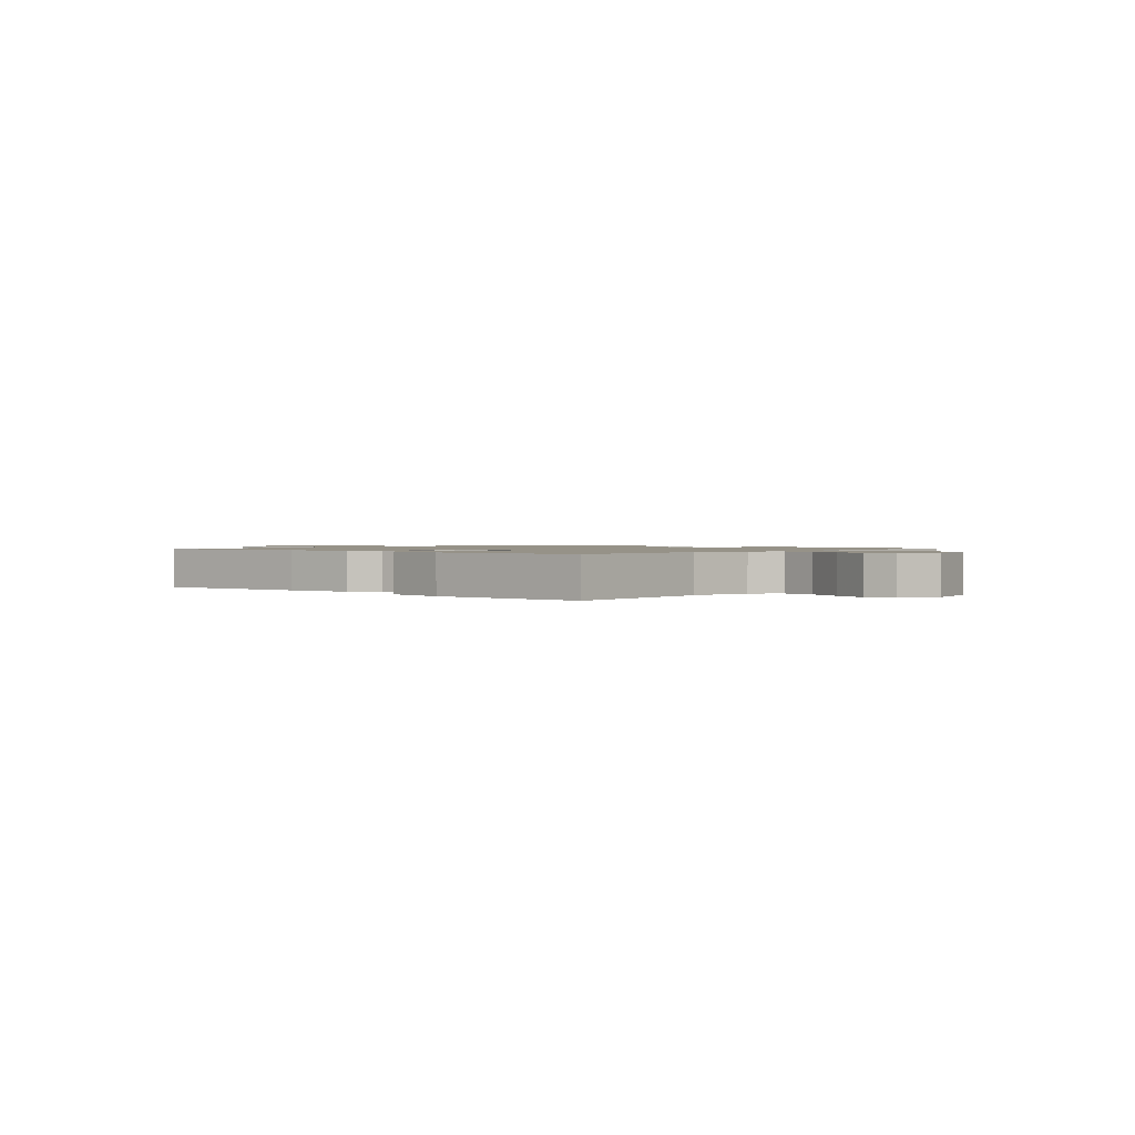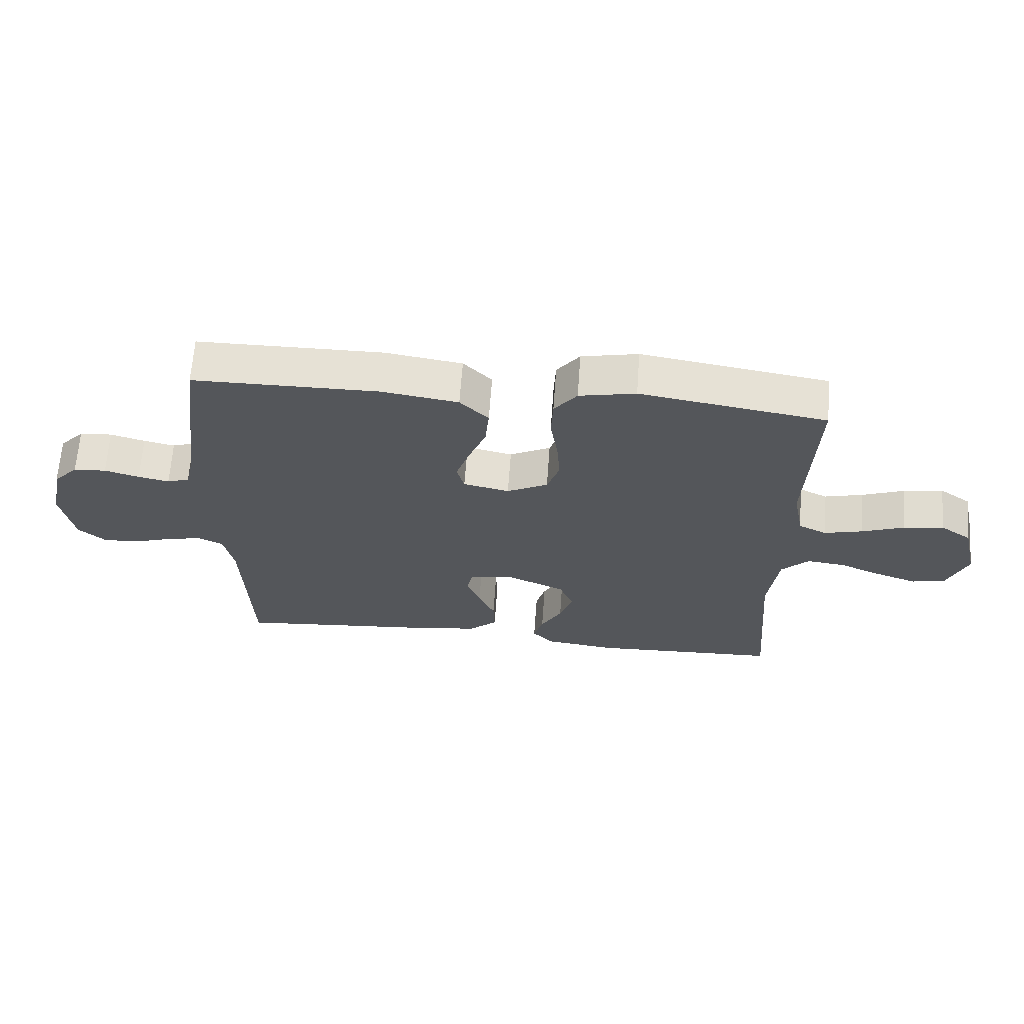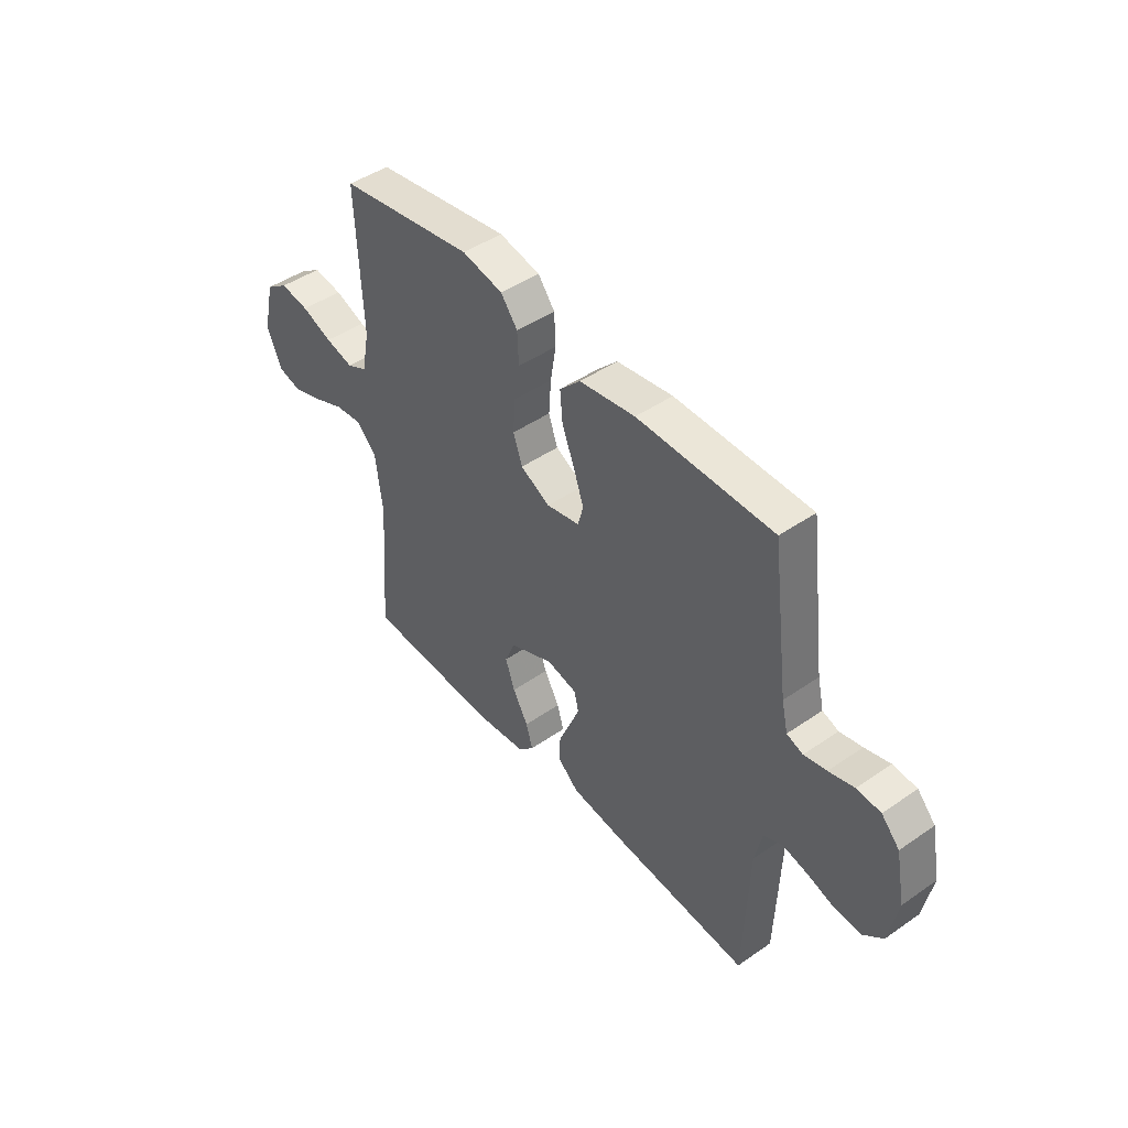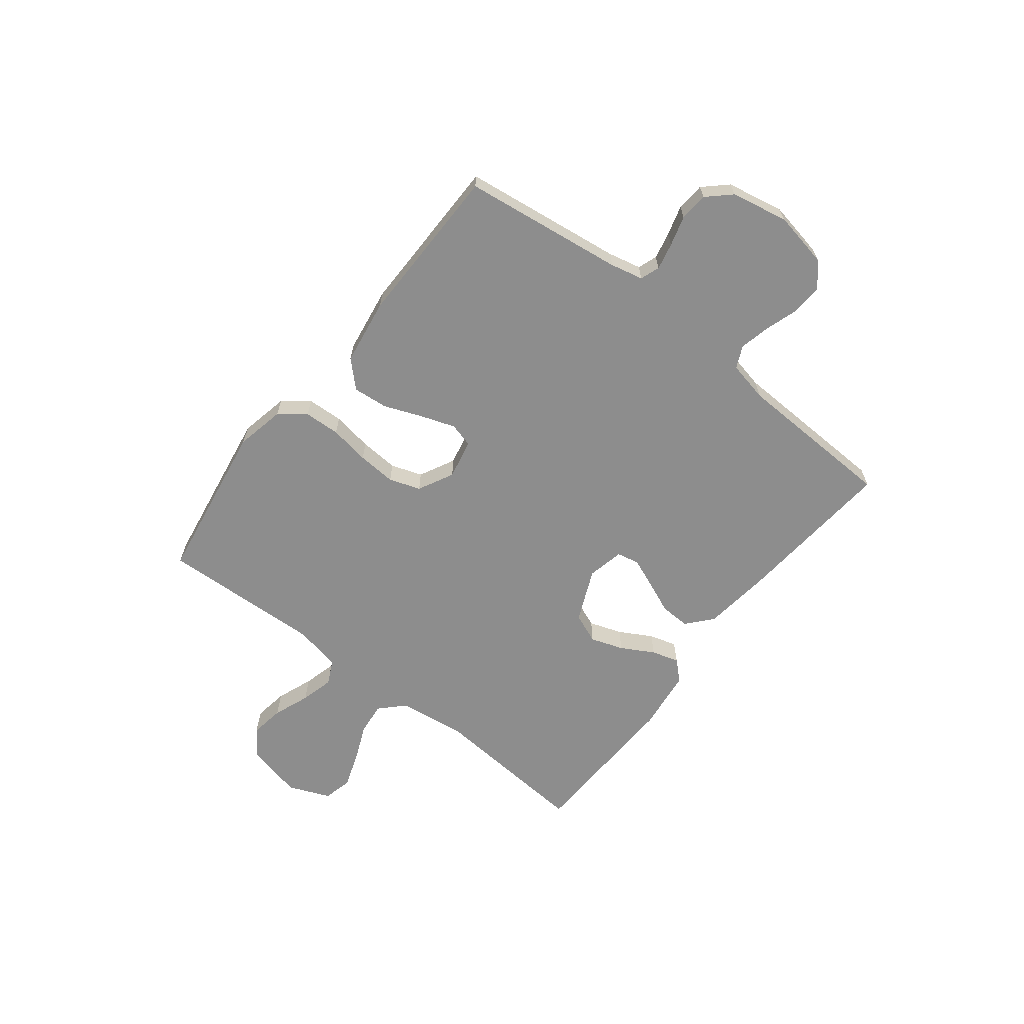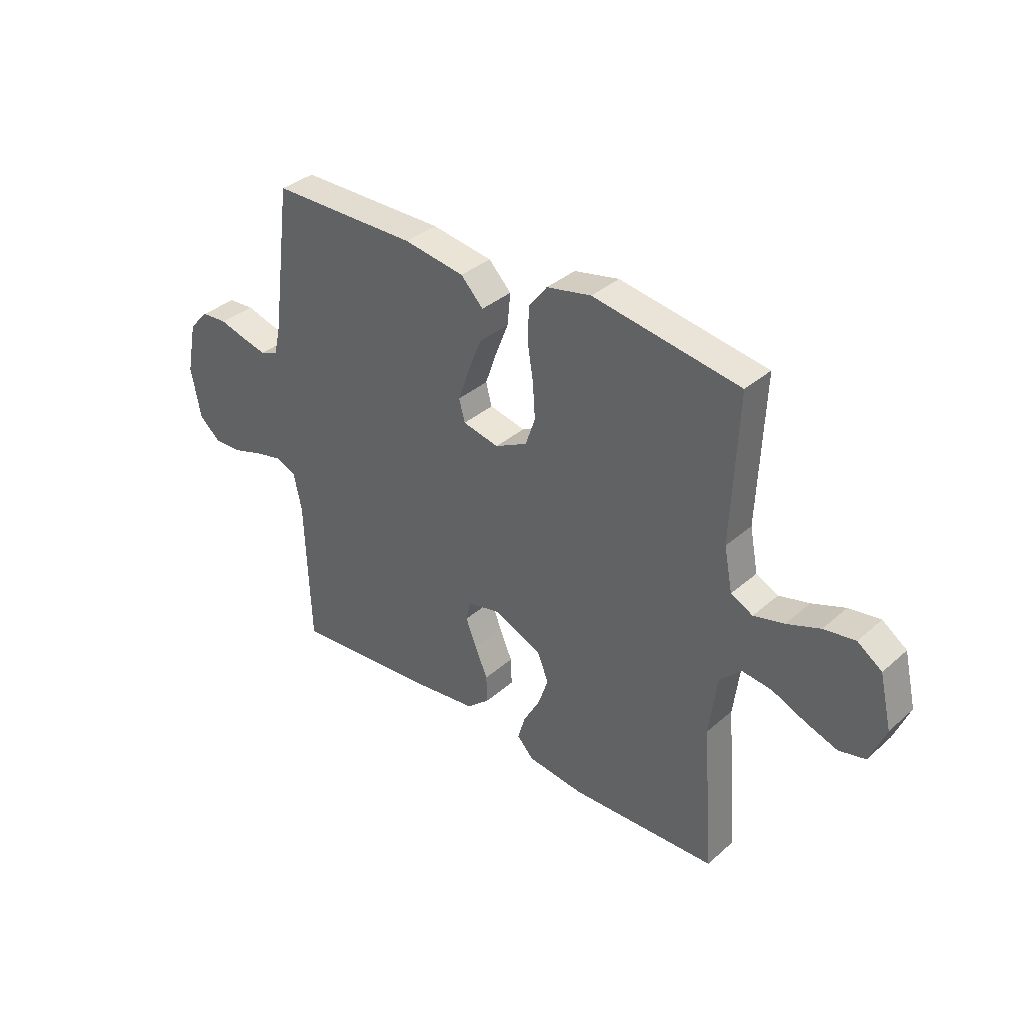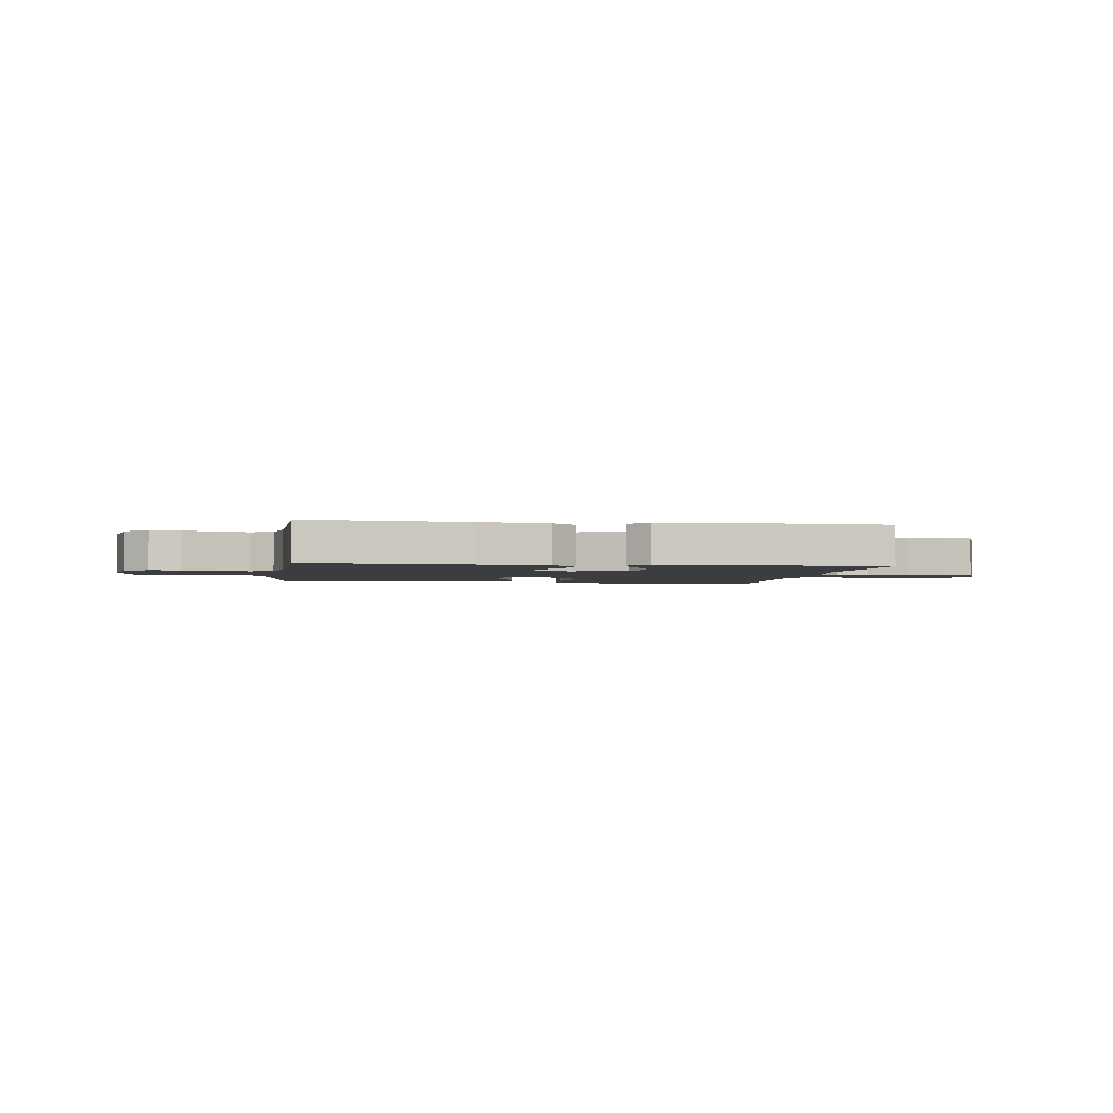
<metadata>
{"format":"obj","ext":"obj","renderer":"f3d","projection":"perspective","resolution":1024,"background":"white","views":[{"elev":1.2,"azim":-137.9,"up":"+Y"},{"elev":64.7,"azim":-175.9,"up":"+Z"},{"elev":45.7,"azim":51.5,"up":"+Z"},{"elev":-64.6,"azim":52.0,"up":"+Y"},{"elev":35.7,"azim":-138.8,"up":"+Z"},{"elev":-2.4,"azim":171.6,"up":"+Y"}]}
</metadata>
<code>
v -0.5 0.07 -0.5
v -0.477 0.07 -0.2
v -0.493 0.07 -0.076
v -0.537 0.07 -0.032
v -0.598 0.07 -0.039
v -0.666 0.07 -0.068
v -0.732 0.07 -0.091
v -0.786 0.07 -0.078
v -0.818 0.07 0
v -0.793 0.07 0.107
v -0.743 0.07 0.142
v -0.679 0.07 0.132
v -0.611 0.07 0.106
v -0.549 0.07 0.09
v -0.504 0.07 0.112
v -0.487 0.07 0.2
v -0.5 0.07 0.5
v -0.2 0.07 0.548
v -0.109 0.07 0.529
v -0.072 0.07 0.481
v -0.069 0.07 0.414
v -0.081 0.07 0.339
v -0.086 0.07 0.267
v -0.066 0.07 0.209
v 0 0.07 0.175
v 0.074 0.07 0.191
v 0.086 0.07 0.236
v 0.064 0.07 0.3
v 0.036 0.07 0.371
v 0.03 0.07 0.436
v 0.076 0.07 0.483
v 0.2 0.07 0.502
v 0.5 0.07 0.5
v 0.539 0.07 0.2
v 0.553 0.07 0.139
v 0.589 0.07 0.126
v 0.639 0.07 0.137
v 0.695 0.07 0.153
v 0.748 0.07 0.149
v 0.788 0.07 0.106
v 0.809 0.07 0
v 0.789 0.07 -0.104
v 0.745 0.07 -0.142
v 0.687 0.07 -0.139
v 0.625 0.07 -0.119
v 0.568 0.07 -0.106
v 0.527 0.07 -0.125
v 0.511 0.07 -0.2
v 0.5 0.07 -0.5
v 0.2 0.07 -0.474
v 0.074 0.07 -0.458
v 0.027 0.07 -0.417
v 0.029 0.07 -0.361
v 0.055 0.07 -0.3
v 0.077 0.07 -0.245
v 0.068 0.07 -0.204
v 0 0.07 -0.189
v -0.098 0.07 -0.232
v -0.121 0.07 -0.288
v -0.1 0.07 -0.349
v -0.066 0.07 -0.41
v -0.051 0.07 -0.461
v -0.085 0.07 -0.497
v -0.2 0.07 -0.511
v -0.5 0 -0.5
v -0.477 0 -0.2
v -0.493 0 -0.076
v -0.537 0 -0.032
v -0.598 0 -0.039
v -0.666 0 -0.068
v -0.732 0 -0.091
v -0.786 0 -0.078
v -0.818 0 0
v -0.793 0 0.107
v -0.743 0 0.142
v -0.679 0 0.132
v -0.611 0 0.106
v -0.549 0 0.09
v -0.504 0 0.112
v -0.487 0 0.2
v -0.5 0 0.5
v -0.2 0 0.548
v -0.109 0 0.529
v -0.072 0 0.481
v -0.069 0 0.414
v -0.081 0 0.339
v -0.086 0 0.267
v -0.066 0 0.209
v 0 0 0.175
v 0.074 0 0.191
v 0.086 0 0.236
v 0.064 0 0.3
v 0.036 0 0.371
v 0.03 0 0.436
v 0.076 0 0.483
v 0.2 0 0.502
v 0.5 0 0.5
v 0.539 0 0.2
v 0.553 0 0.139
v 0.589 0 0.126
v 0.639 0 0.137
v 0.695 0 0.153
v 0.748 0 0.149
v 0.788 0 0.106
v 0.809 0 0
v 0.789 0 -0.104
v 0.745 0 -0.142
v 0.687 0 -0.139
v 0.625 0 -0.119
v 0.568 0 -0.106
v 0.527 0 -0.125
v 0.511 0 -0.2
v 0.5 0 -0.5
v 0.2 0 -0.474
v 0.074 0 -0.458
v 0.027 0 -0.417
v 0.029 0 -0.361
v 0.055 0 -0.3
v 0.077 0 -0.245
v 0.068 0 -0.204
v 0 0 -0.189
v -0.098 0 -0.232
v -0.121 0 -0.288
v -0.1 0 -0.349
v -0.066 0 -0.41
v -0.051 0 -0.461
v -0.085 0 -0.497
v -0.2 0 -0.511
f 64 1 2
f 63 64 2
f 62 63 2
f 61 62 2
f 60 61 2
f 59 60 2 3
f 58 59 3 4
f 57 58 4
f 56 57 4
f 52 53 54
f 51 52 54
f 50 51 54
f 49 50 54
f 48 49 54
f 47 48 54 55
f 46 47 55 56
f 43 44 45
f 42 43 45
f 41 42 45
f 40 41 45
f 39 40 45
f 38 39 45
f 37 38 45
f 36 37 45 46
f 46 56 4
f 36 46 4
f 35 36 4
f 32 33 34
f 31 32 34
f 30 31 34
f 29 30 34
f 28 29 34
f 27 28 34 35
f 20 21 22
f 19 20 22
f 18 19 22
f 17 18 22
f 16 17 22
f 15 16 22 23
f 14 15 23 24
f 11 12 13
f 10 11 13
f 9 10 13
f 8 9 13
f 7 8 13
f 6 7 13
f 5 6 13
f 5 13 14
f 14 24 25
f 5 14 25
f 4 5 25
f 26 27 35
f 4 25 26 35
f 66 65 128
f 66 128 127
f 66 127 126
f 66 126 125
f 66 125 124
f 67 66 124 123
f 68 67 123 122
f 68 122 121
f 68 121 120
f 118 117 116
f 118 116 115
f 118 115 114
f 118 114 113
f 118 113 112
f 119 118 112 111
f 120 119 111 110
f 109 108 107
f 109 107 106
f 109 106 105
f 109 105 104
f 109 104 103
f 109 103 102
f 109 102 101
f 110 109 101 100
f 68 120 110
f 68 110 100
f 68 100 99
f 98 97 96
f 98 96 95
f 98 95 94
f 98 94 93
f 98 93 92
f 99 98 92 91
f 86 85 84
f 86 84 83
f 86 83 82
f 86 82 81
f 86 81 80
f 87 86 80 79
f 88 87 79 78
f 77 76 75
f 77 75 74
f 77 74 73
f 77 73 72
f 77 72 71
f 77 71 70
f 77 70 69
f 78 77 69
f 89 88 78
f 89 78 69
f 89 69 68
f 99 91 90
f 99 90 89 68
f 1 65 66 2
f 2 66 67 3
f 3 67 68 4
f 4 68 69 5
f 5 69 70 6
f 6 70 71 7
f 7 71 72 8
f 8 72 73 9
f 9 73 74 10
f 10 74 75 11
f 11 75 76 12
f 12 76 77 13
f 13 77 78 14
f 14 78 79 15
f 15 79 80 16
f 16 80 81 17
f 17 81 82 18
f 18 82 83 19
f 19 83 84 20
f 20 84 85 21
f 21 85 86 22
f 22 86 87 23
f 23 87 88 24
f 24 88 89 25
f 25 89 90 26
f 26 90 91 27
f 27 91 92 28
f 28 92 93 29
f 29 93 94 30
f 30 94 95 31
f 31 95 96 32
f 32 96 97 33
f 33 97 98 34
f 34 98 99 35
f 35 99 100 36
f 36 100 101 37
f 37 101 102 38
f 38 102 103 39
f 39 103 104 40
f 40 104 105 41
f 41 105 106 42
f 42 106 107 43
f 43 107 108 44
f 44 108 109 45
f 45 109 110 46
f 46 110 111 47
f 47 111 112 48
f 48 112 113 49
f 49 113 114 50
f 50 114 115 51
f 51 115 116 52
f 52 116 117 53
f 53 117 118 54
f 54 118 119 55
f 55 119 120 56
f 56 120 121 57
f 57 121 122 58
f 58 122 123 59
f 59 123 124 60
f 60 124 125 61
f 61 125 126 62
f 62 126 127 63
f 63 127 128 64
f 64 128 65 1

</code>
